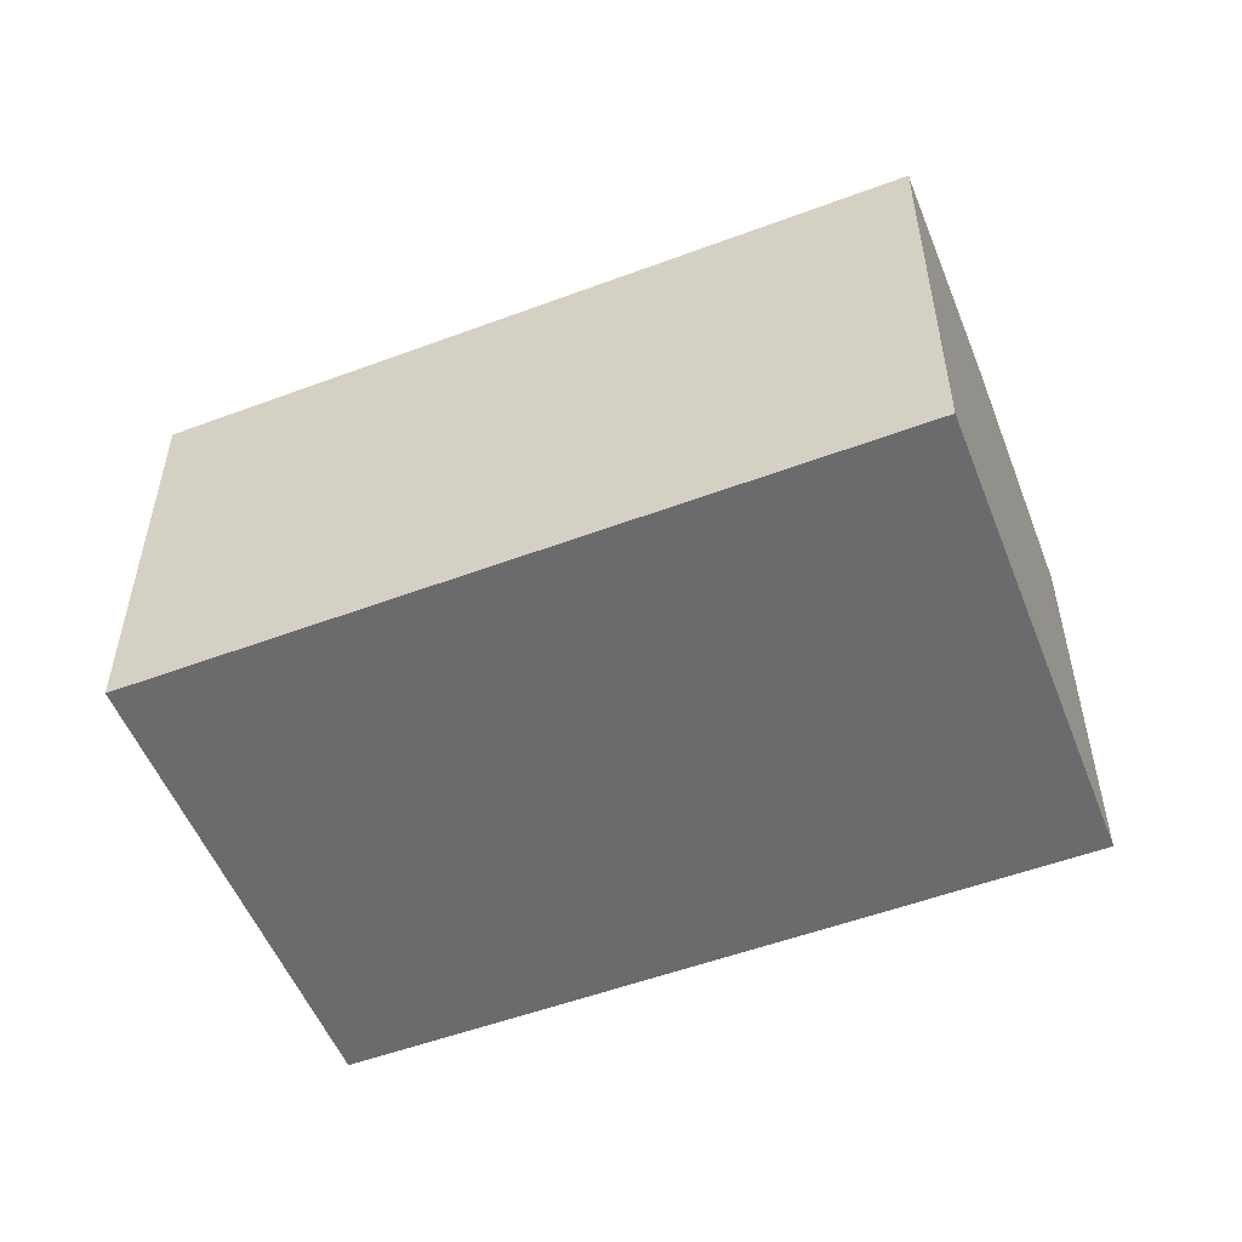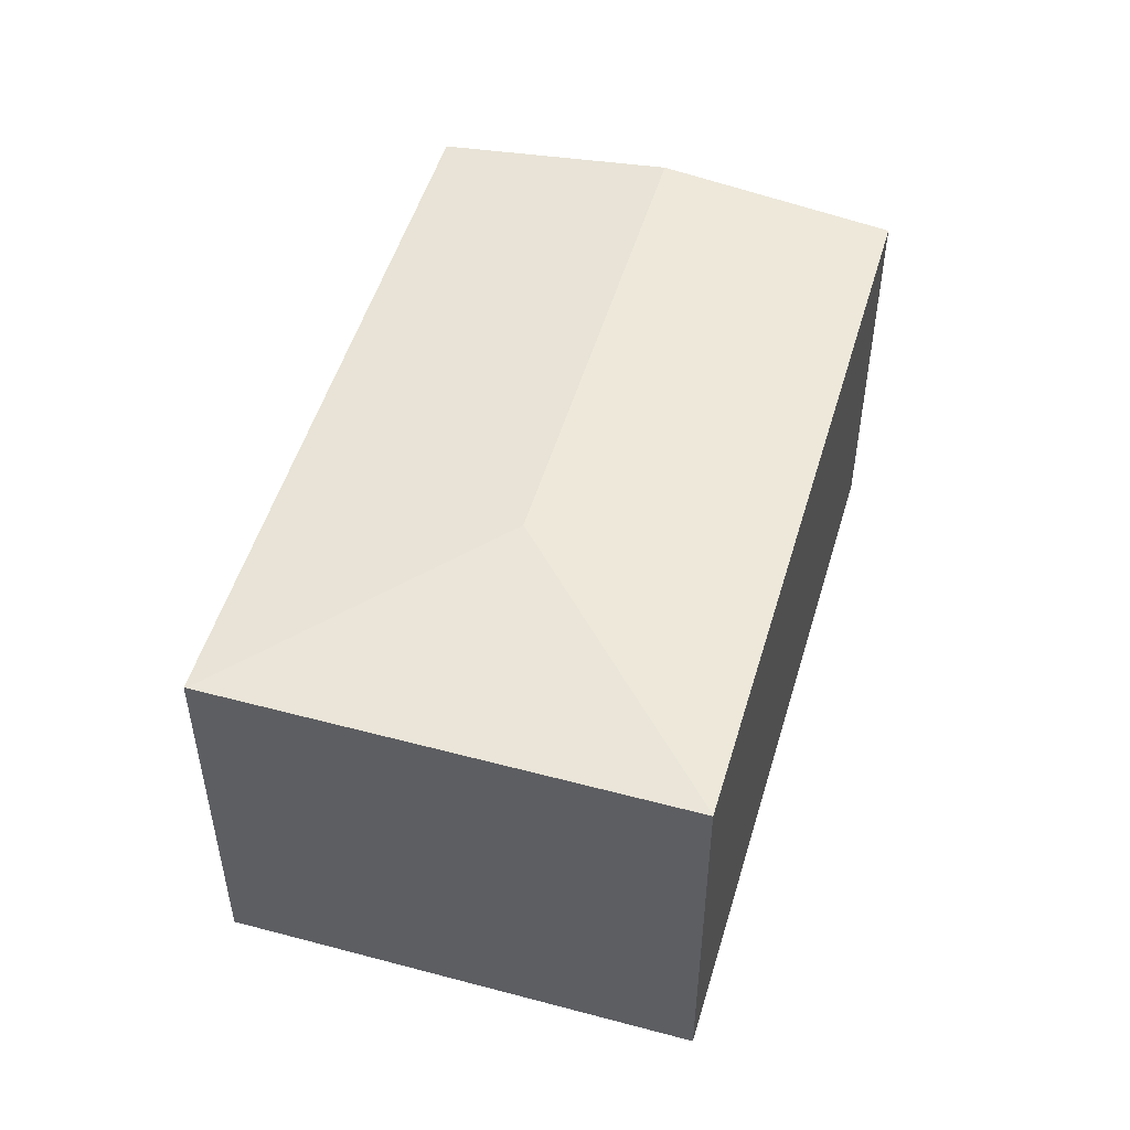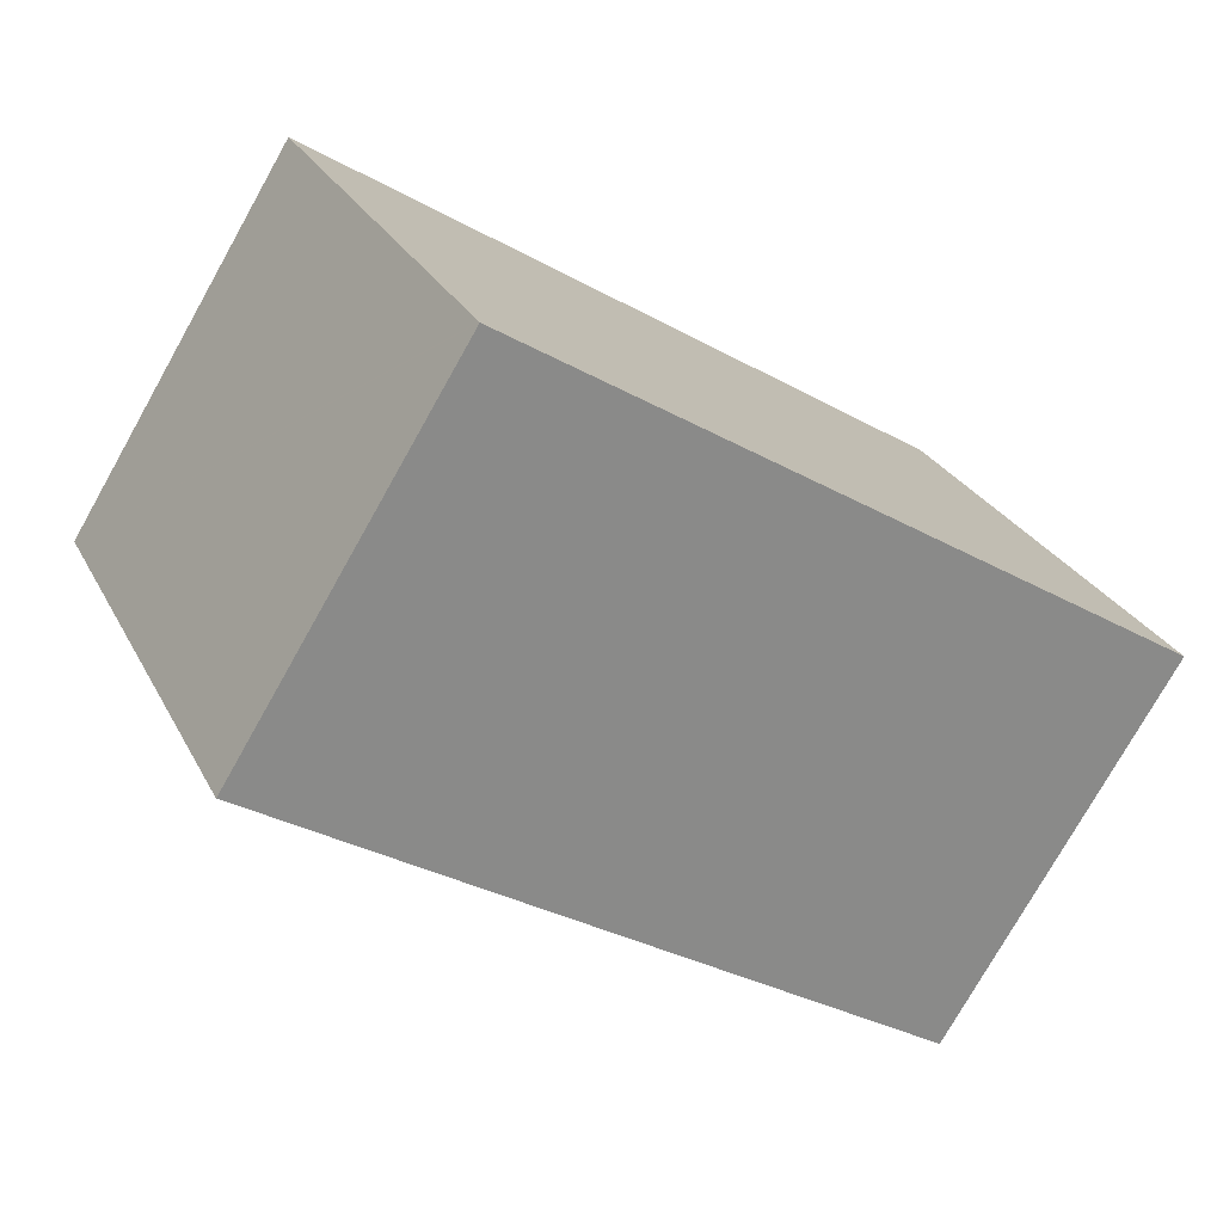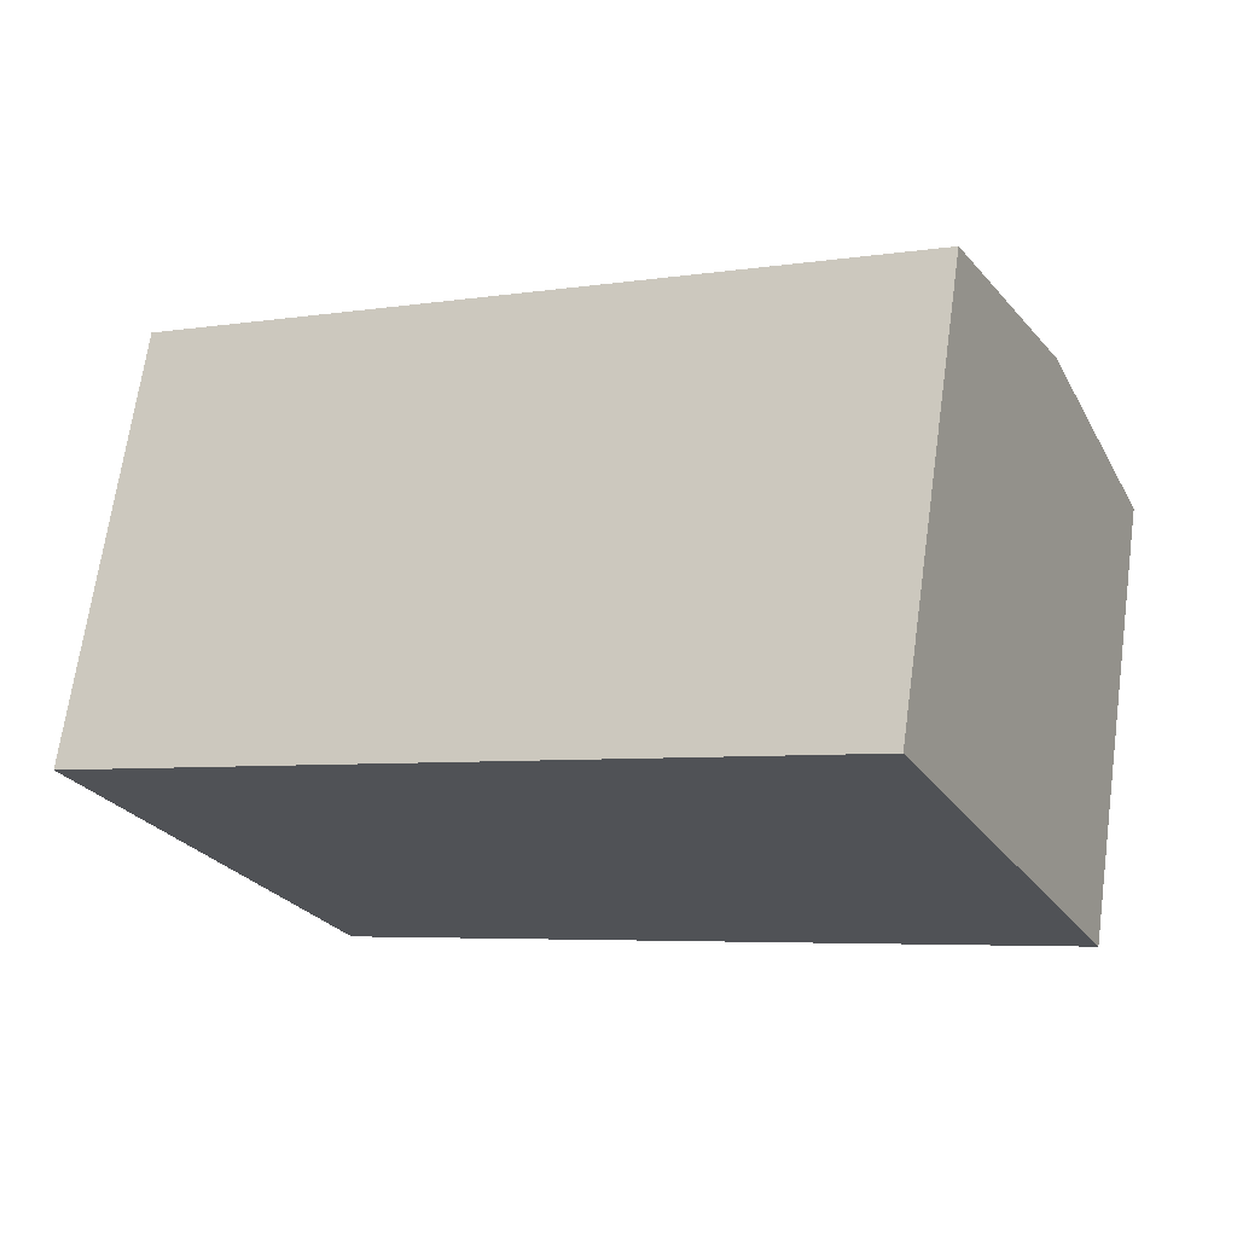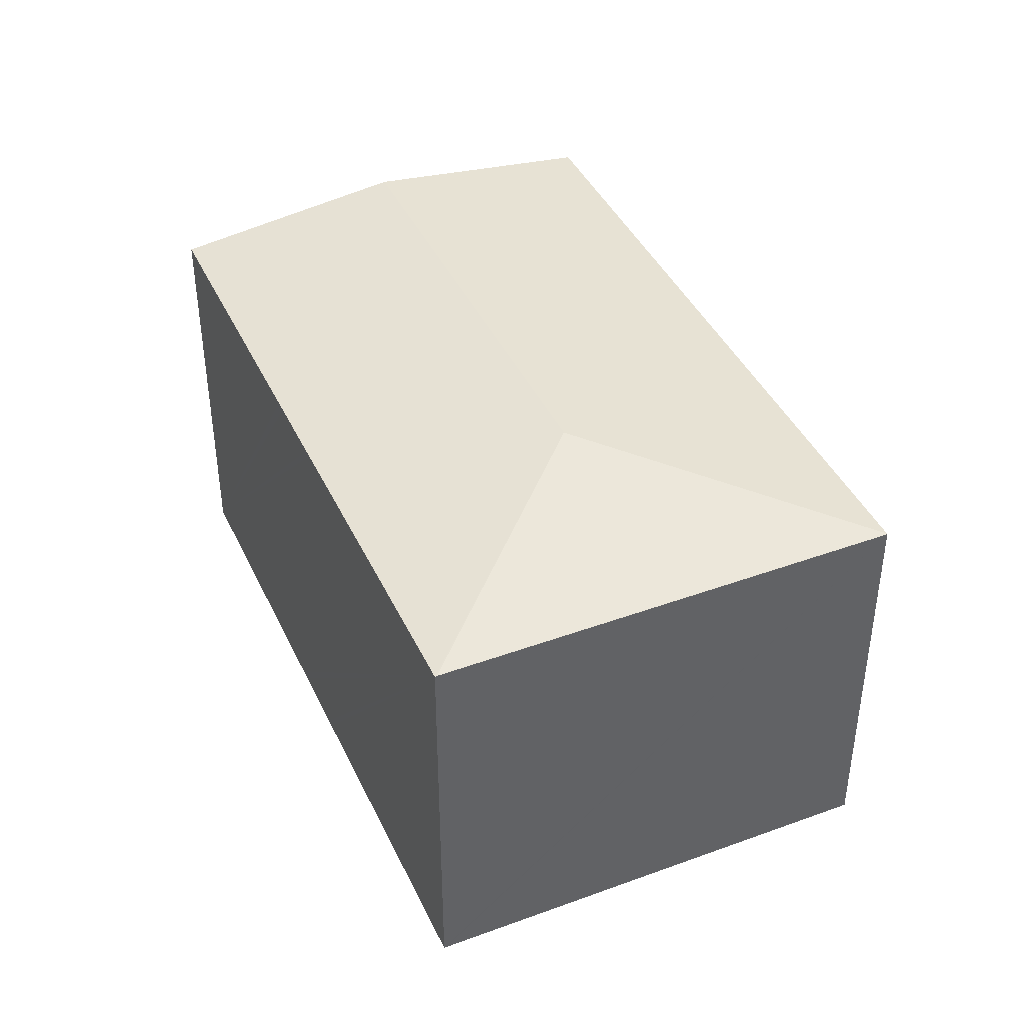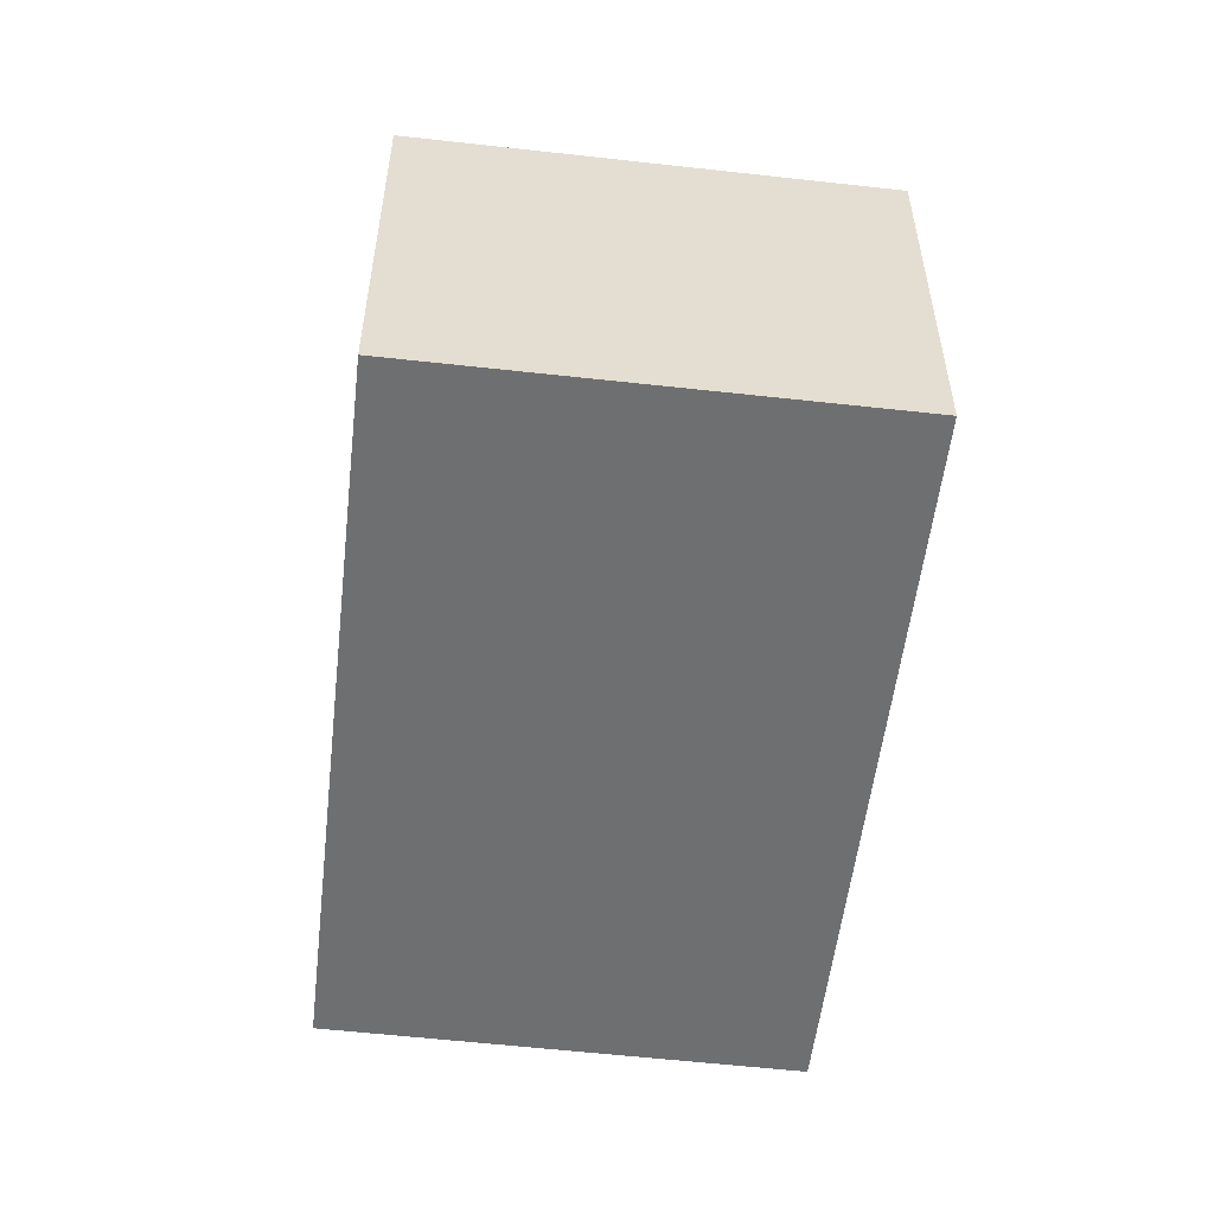
<metadata>
{"format":"obj","ext":"obj","renderer":"f3d","projection":"perspective","resolution":1024,"background":"white","views":[{"elev":-53.5,"azim":-4.3,"up":"+Y"},{"elev":51.2,"azim":-99.7,"up":"+Y"},{"elev":-76.6,"azim":-29.4,"up":"+Z"},{"elev":69.0,"azim":8.0,"up":"+Z"},{"elev":41.7,"azim":-139.7,"up":"+Y"},{"elev":-54.6,"azim":-122.6,"up":"+Y"}]}
</metadata>
<code>
v  24.7 11.56 -2.555
v  9.072 12.3 -3.144
v  21.97 12.3 3.155
v  24.91 11.5 -2.993
v  17.05 11.5 -6.825
v  16.73 11.5 -6.981
v  14.85 11.5 -7.896
v  14.62 11.5 -8.01
v  5.942 11.5 -12.24
v  5.918 11.51 -12.19
v  0.022 11.5 0.011
v  19.04 11.5 9.297
v  5.635 11.51 -11.61
v  0 11.5 7.04e-16
v  5.942 7.496e-16 -12.24
v  5.918 7.465e-16 -12.19
v  0 0 0
v  5.635 7.108e-16 -11.61
v  19.04 -5.693e-16 9.297
v  0.022 -6.736e-19 0.011
v  21.97 -1.932e-16 3.155
v  24.7 1.564e-16 -2.555
v  24.91 1.833e-16 -2.993
v  17.05 4.179e-16 -6.825
v  16.73 4.275e-16 -6.981
v  14.85 4.835e-16 -7.896
v  14.62 4.905e-16 -8.01
g defaultobject
f 1 2 3
f 2 1 4
f 2 4 5
f 2 5 6
f 2 6 7
f 2 7 8
f 2 8 9
f 2 9 10
f 3 11 12
f 11 3 2
f 13 2 10
f 2 13 14
f 2 14 11
f 9 13 10
f 13 9 15
f 13 15 14
f 14 15 16
f 14 16 17
f 17 16 18
f 14 12 11
f 12 14 17
f 12 17 19
f 19 17 20
f 19 3 12
f 3 19 1
f 1 19 21
f 1 21 4
f 4 21 22
f 4 22 23
f 23 5 4
f 5 23 6
f 6 23 7
f 7 23 8
f 8 23 9
f 9 23 24
f 9 24 25
f 9 25 26
f 9 26 27
f 9 27 15
f 20 21 19
f 21 20 22
f 22 20 23
f 23 20 24
f 24 20 25
f 25 20 26
f 26 20 27
f 27 20 16
f 27 16 15
f 16 20 17
f 16 17 18

</code>
